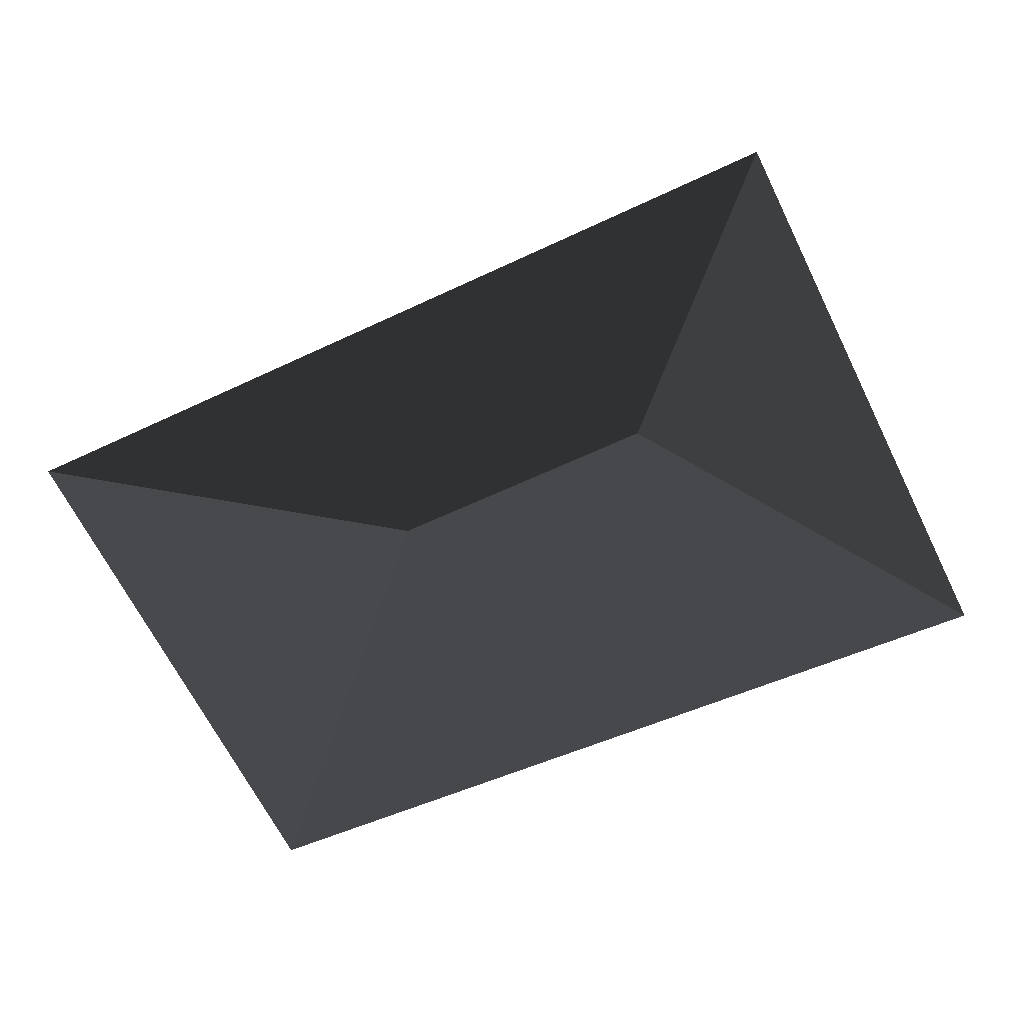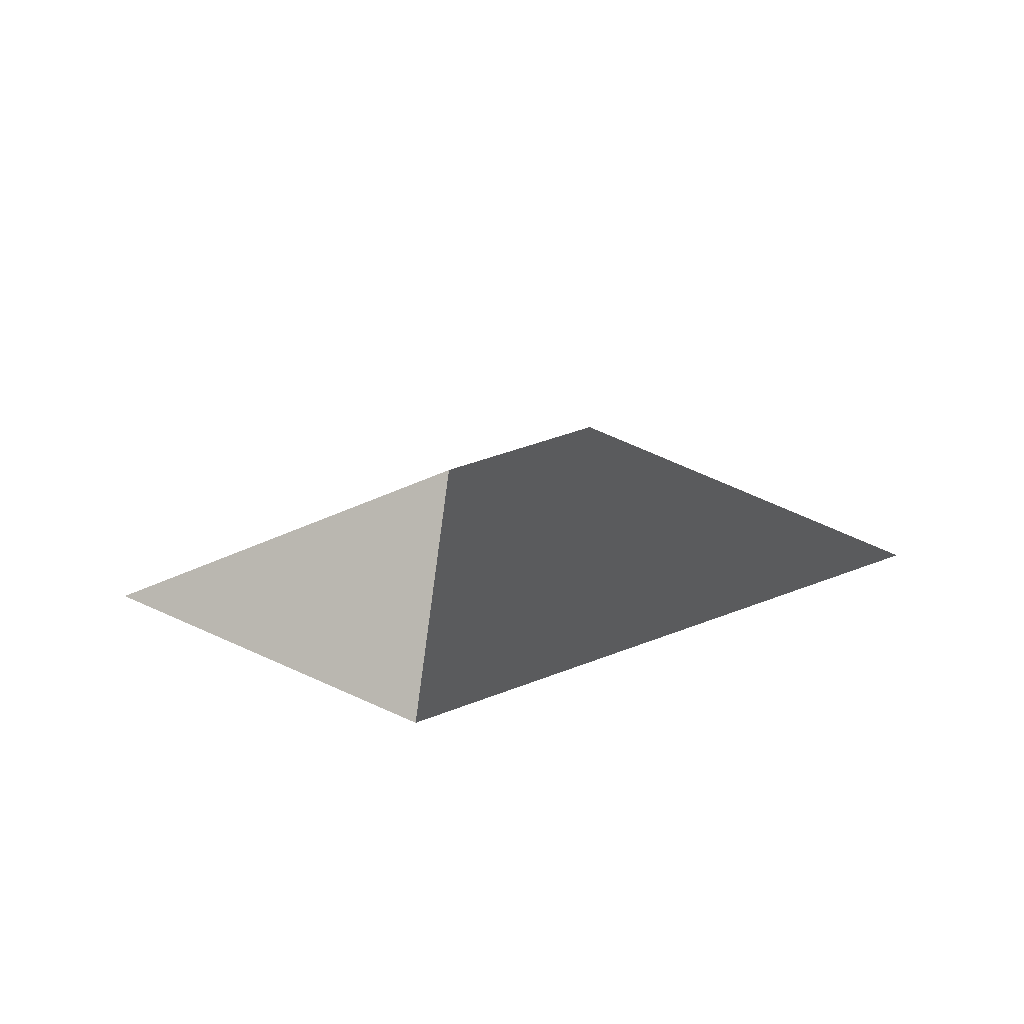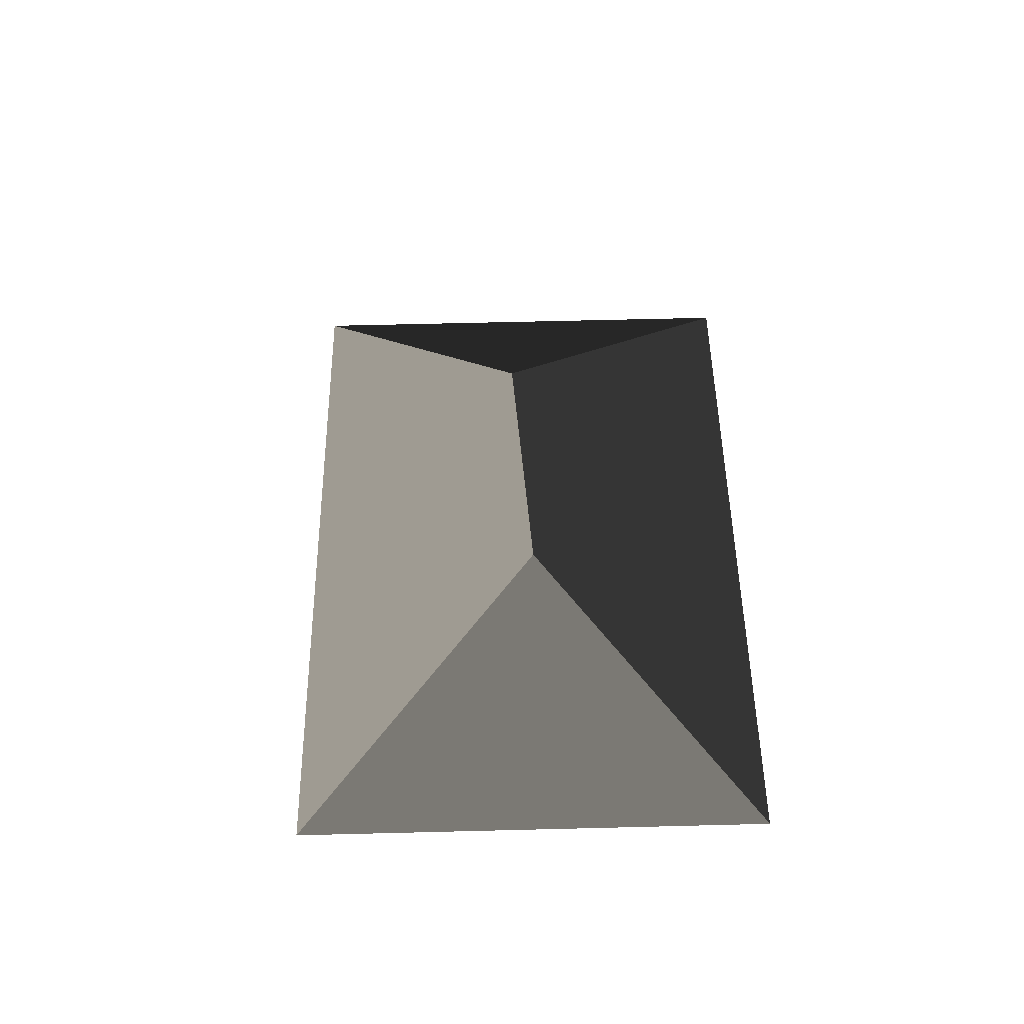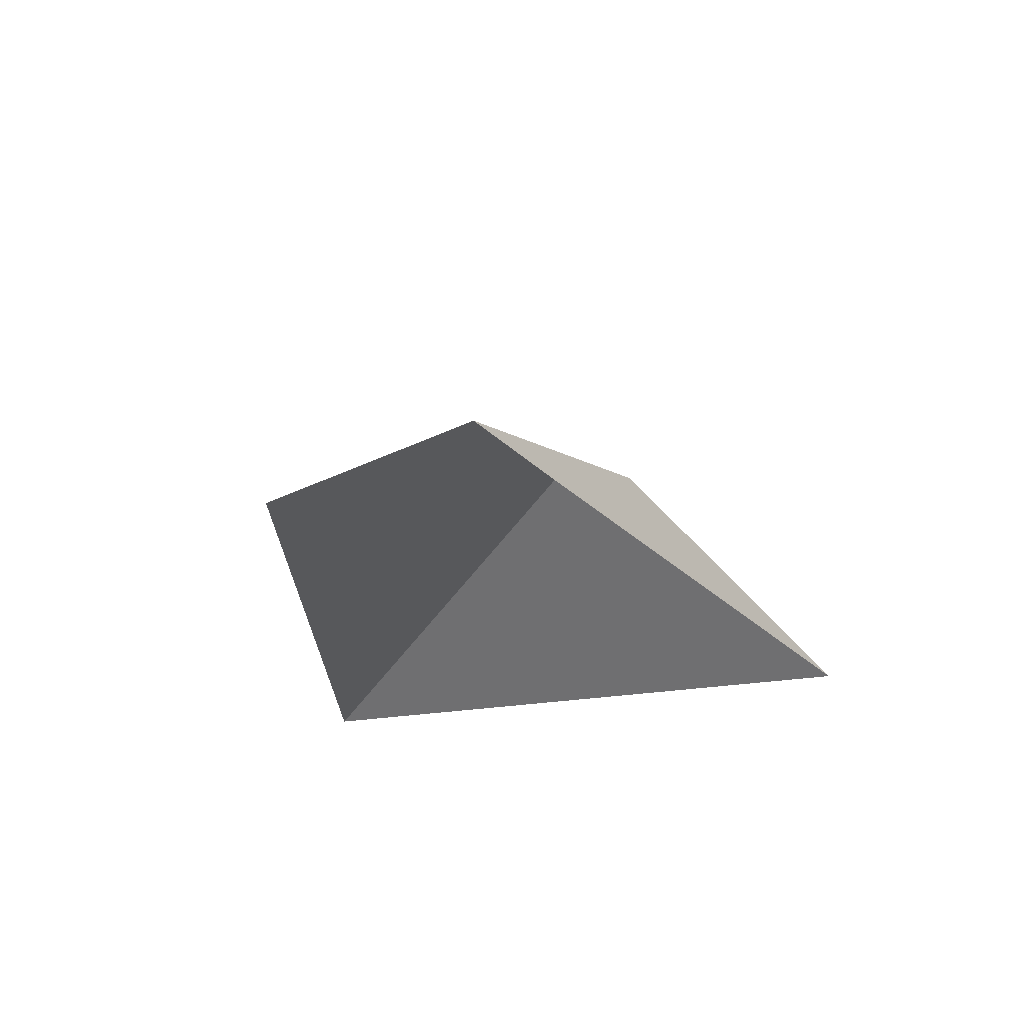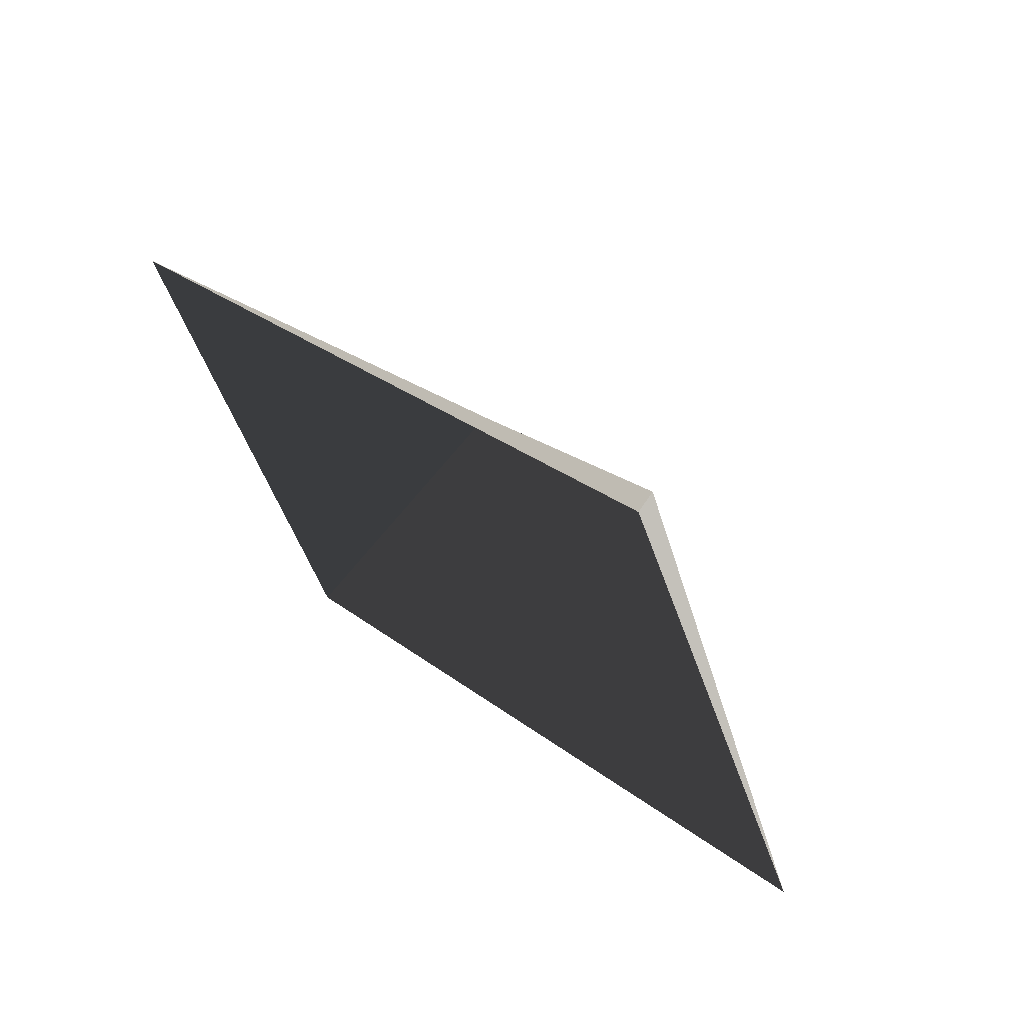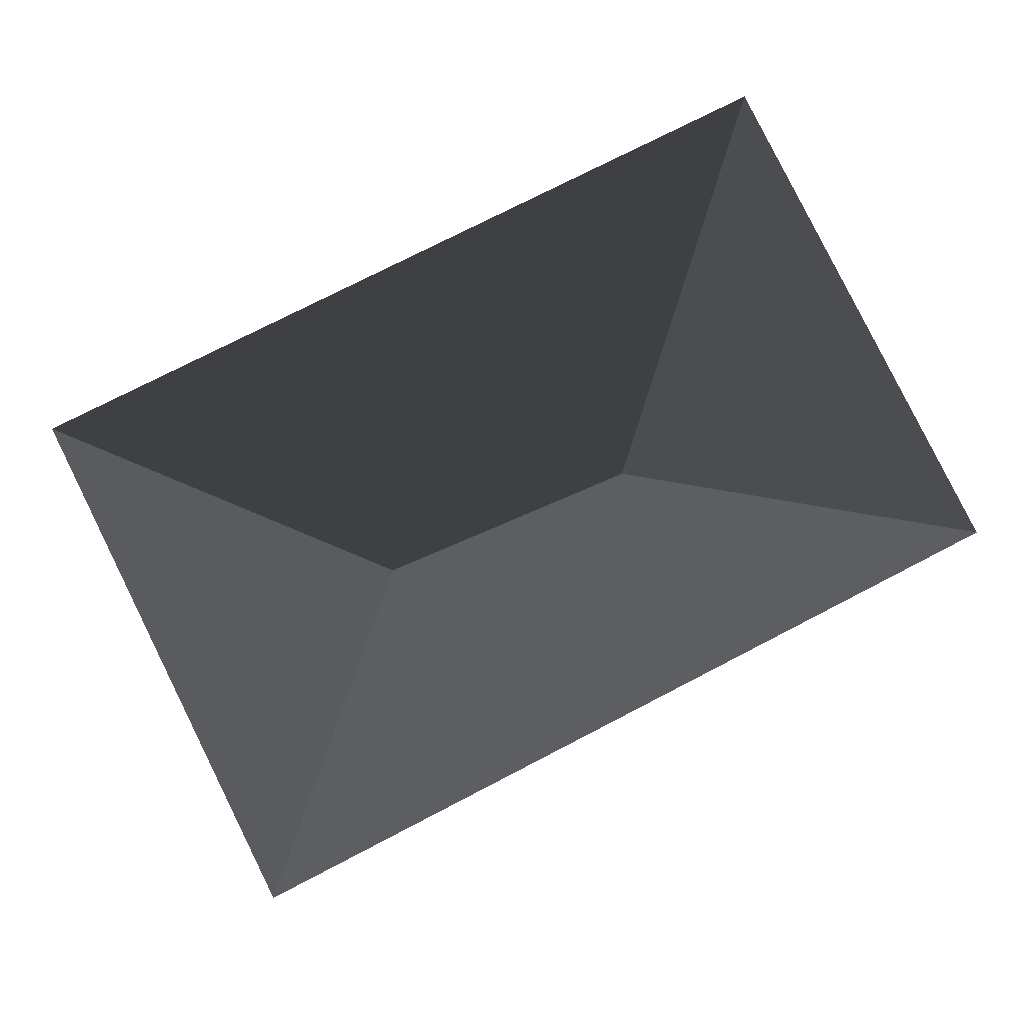
<metadata>
{"format":"obj","ext":"obj","renderer":"f3d","projection":"perspective","resolution":1024,"background":"white","views":[{"elev":26.5,"azim":-173.4,"up":"+Y"},{"elev":17.1,"azim":110.1,"up":"+Z"},{"elev":51.7,"azim":61.8,"up":"+Z"},{"elev":17.2,"azim":-129.4,"up":"+Z"},{"elev":61.0,"azim":-134.3,"up":"+Y"},{"elev":-11.1,"azim":176.0,"up":"+Y"}]}
</metadata>
<code>
v 5.71e+05 7.033e+06 121.4
v 5.71e+05 7.033e+06 124.8
v 5.71e+05 7.033e+06 121.4
v 5.71e+05 7.033e+06 124.8
v 5.71e+05 7.033e+06 121.4
v 5.71e+05 7.033e+06 121.4
f 1 2 3
f 4 5 6
f 1 5 2
f 2 5 4
f 3 2 6
f 6 2 4

</code>
